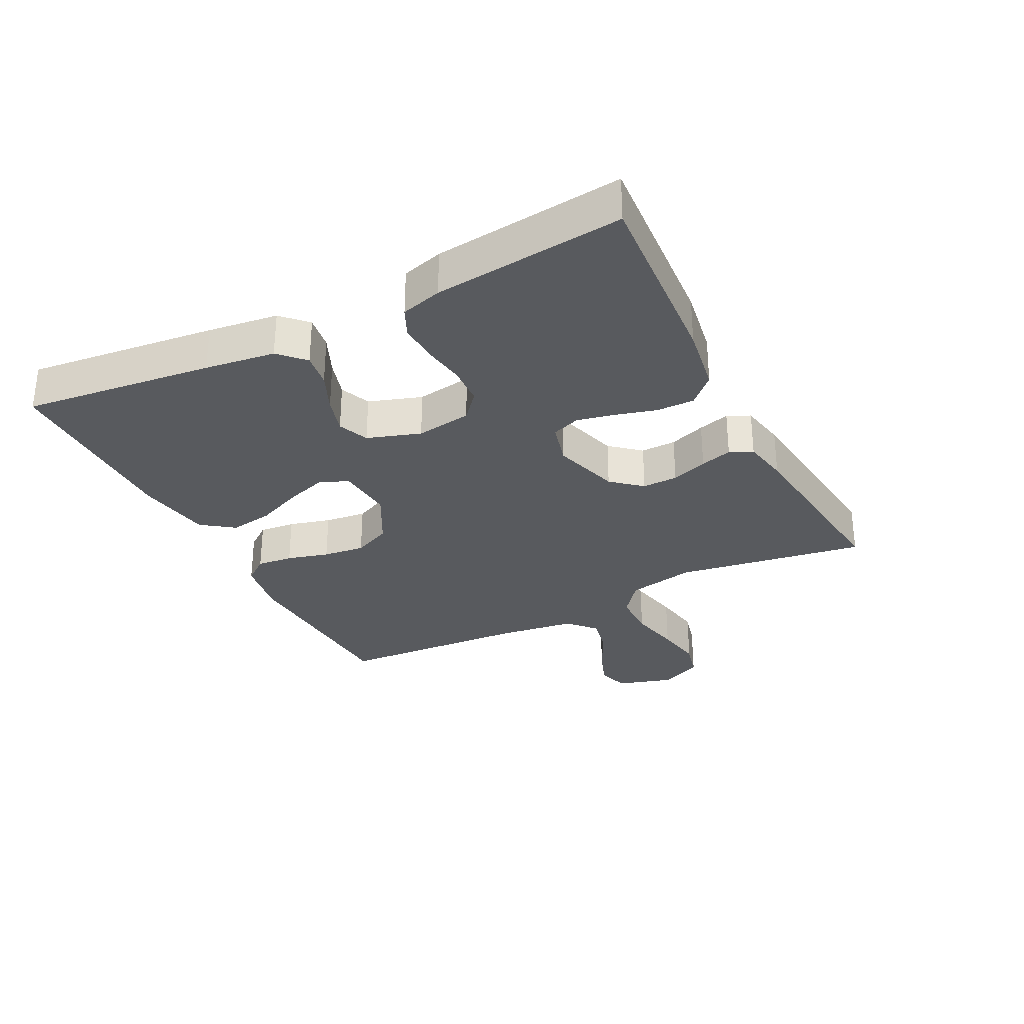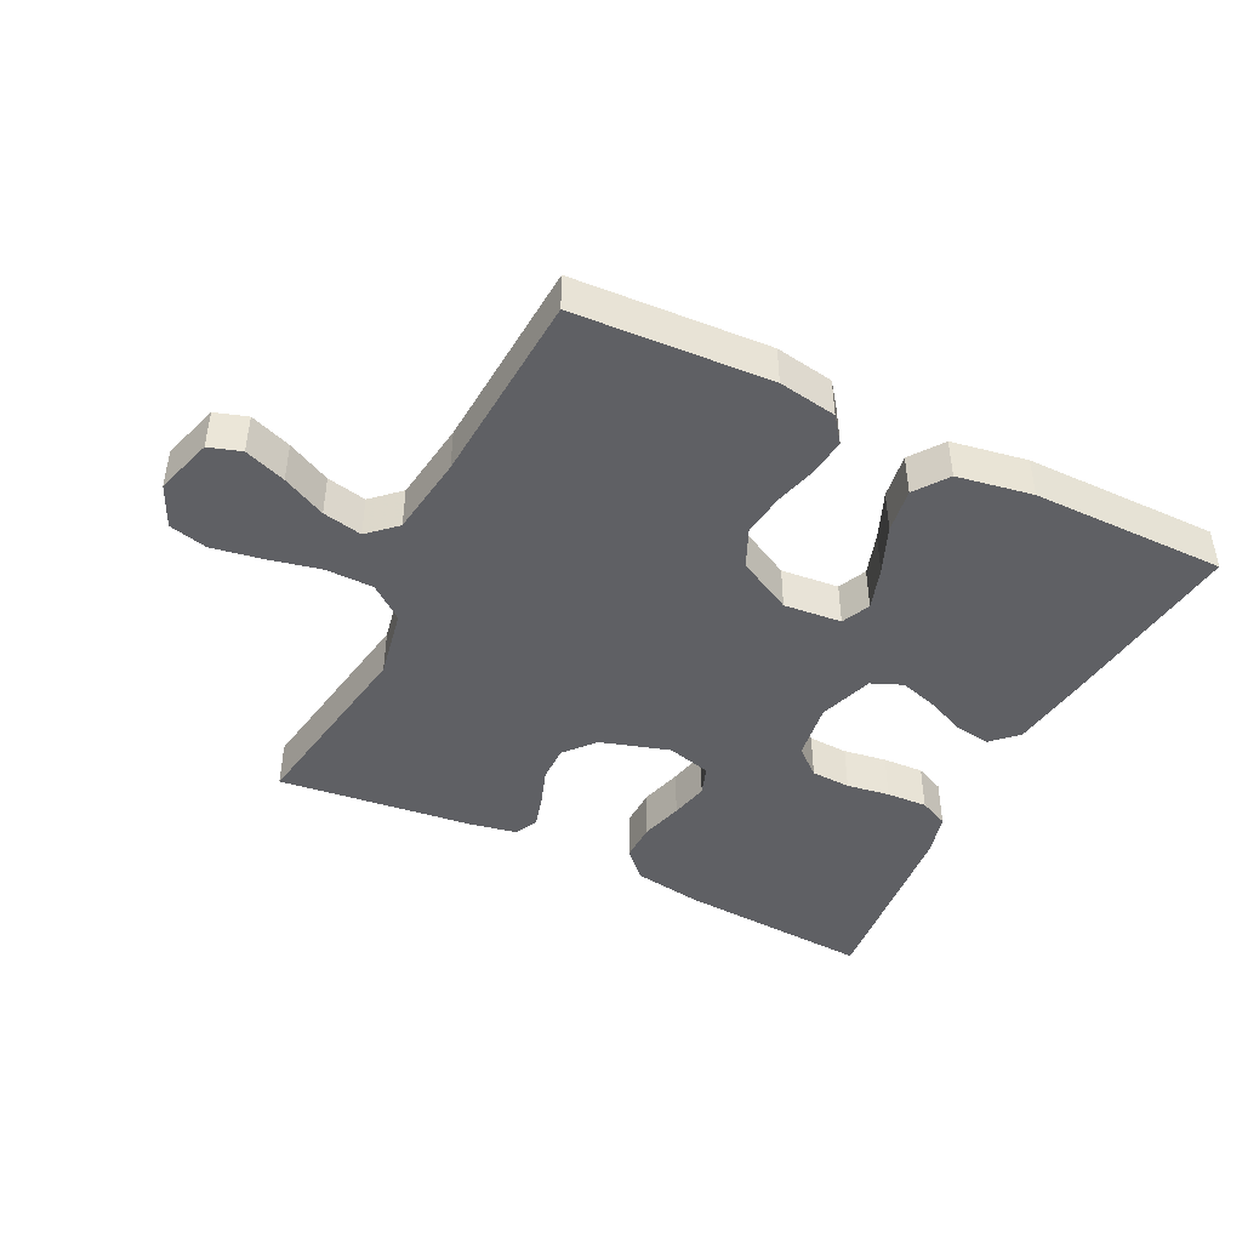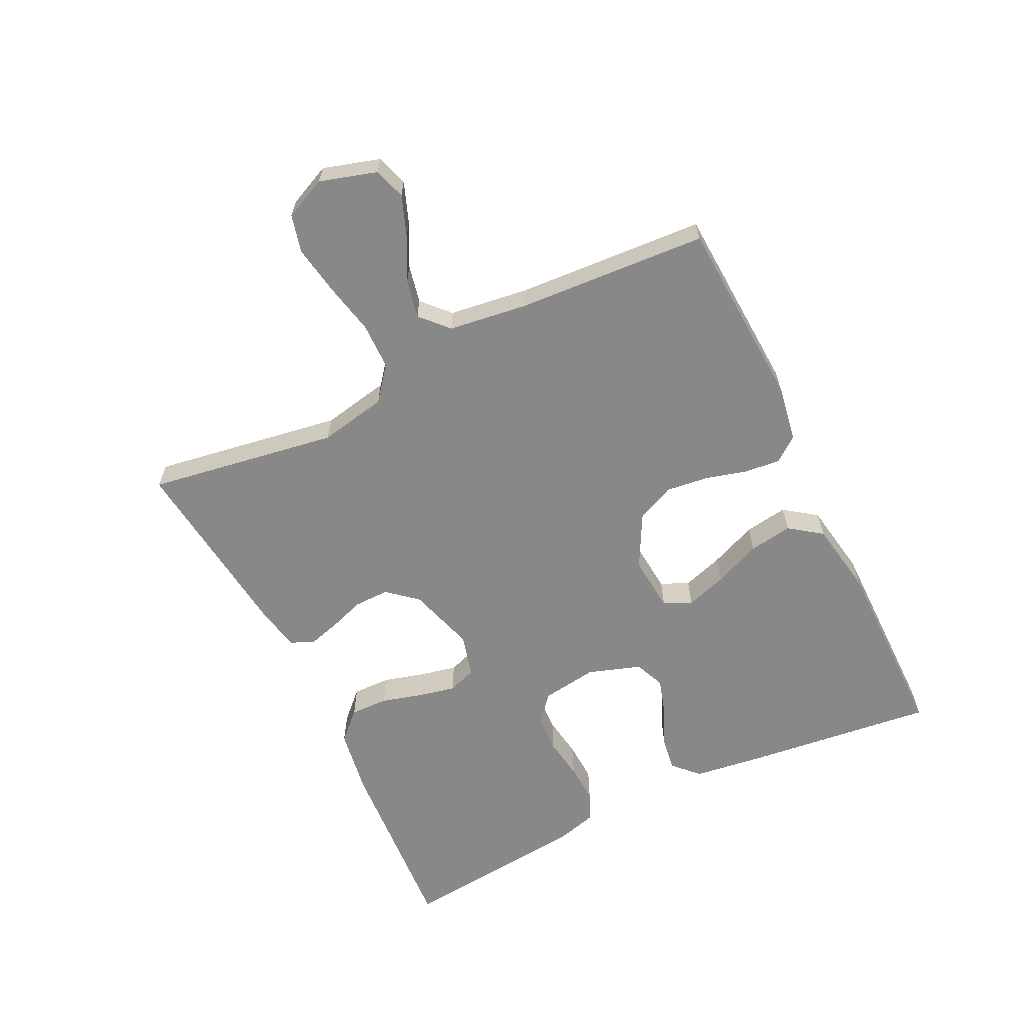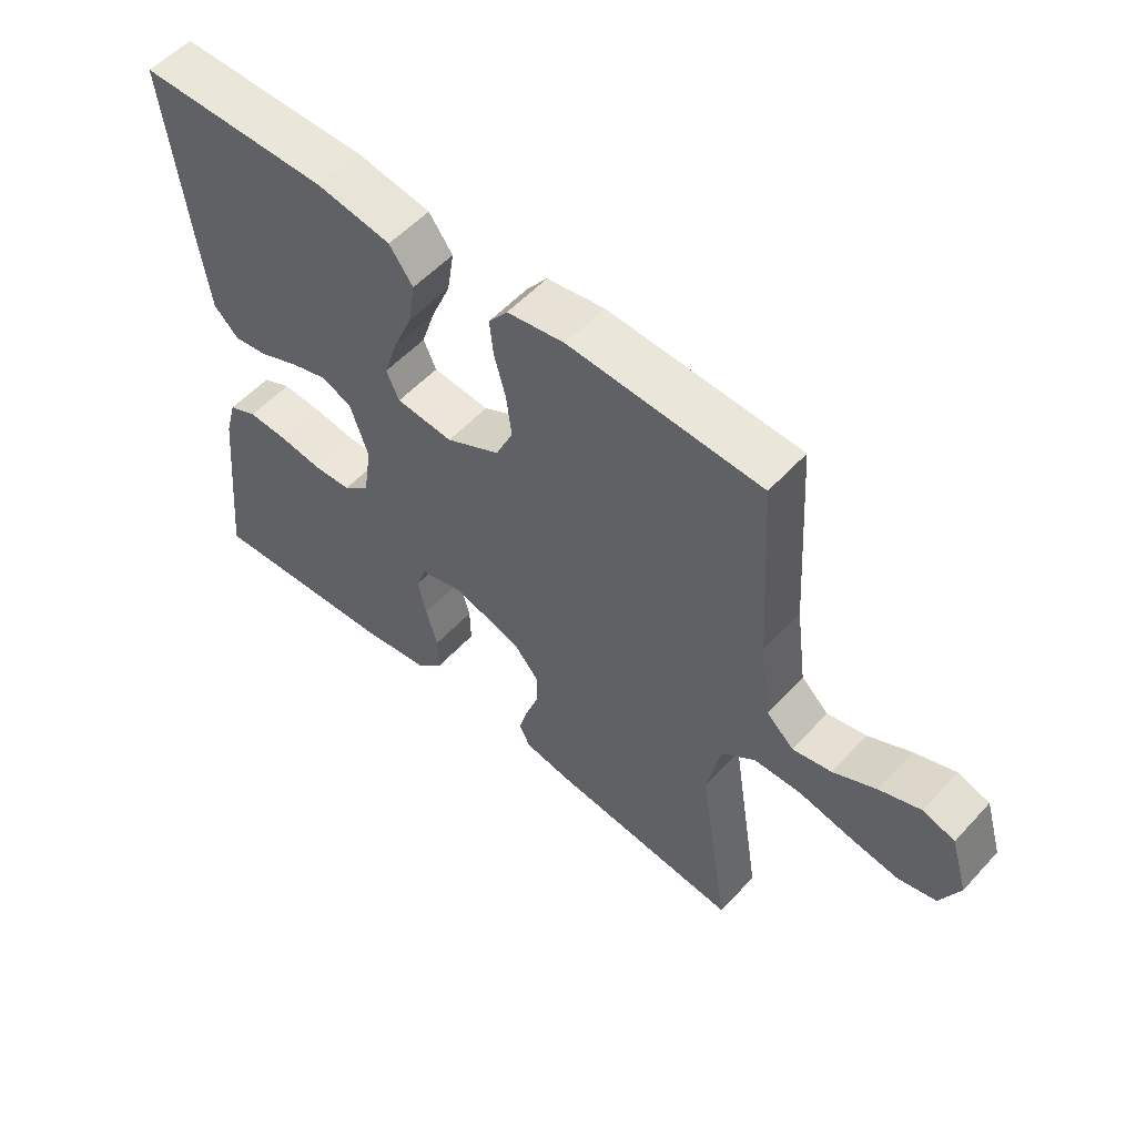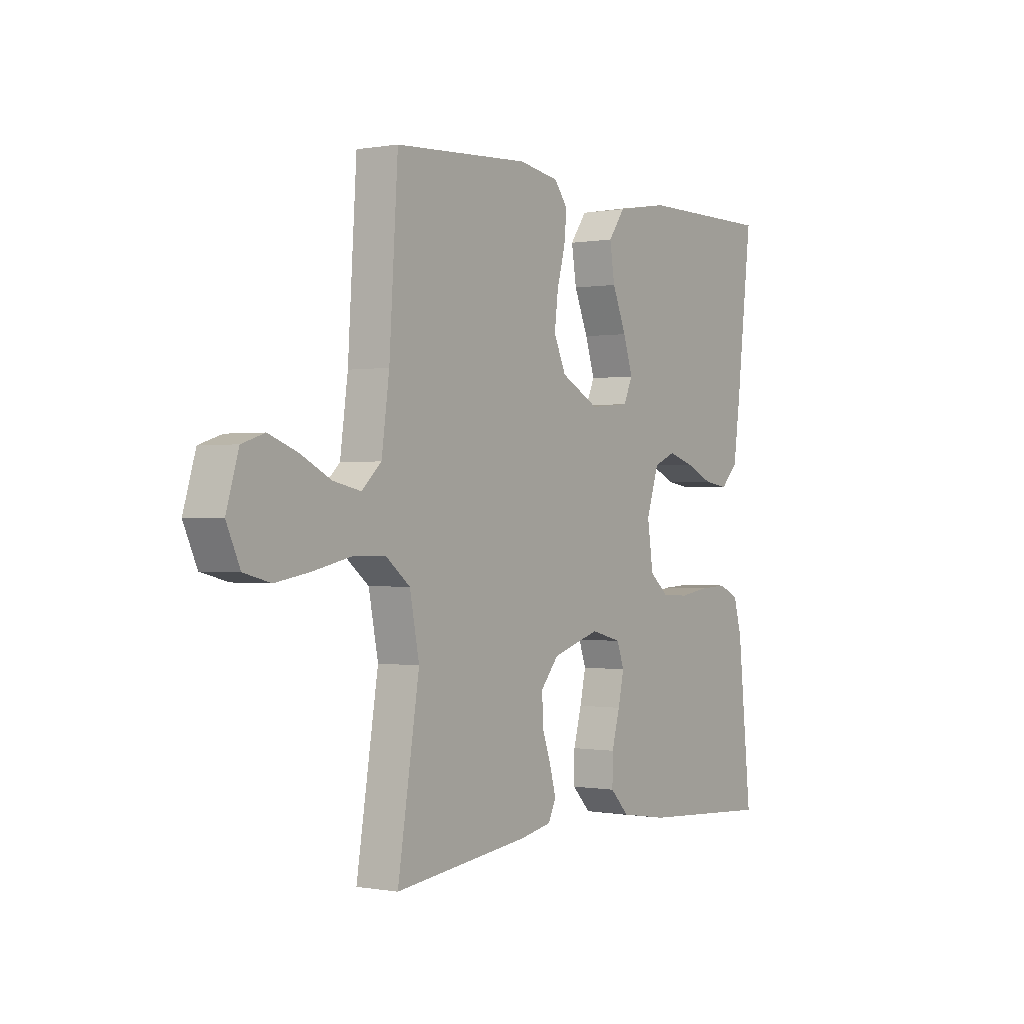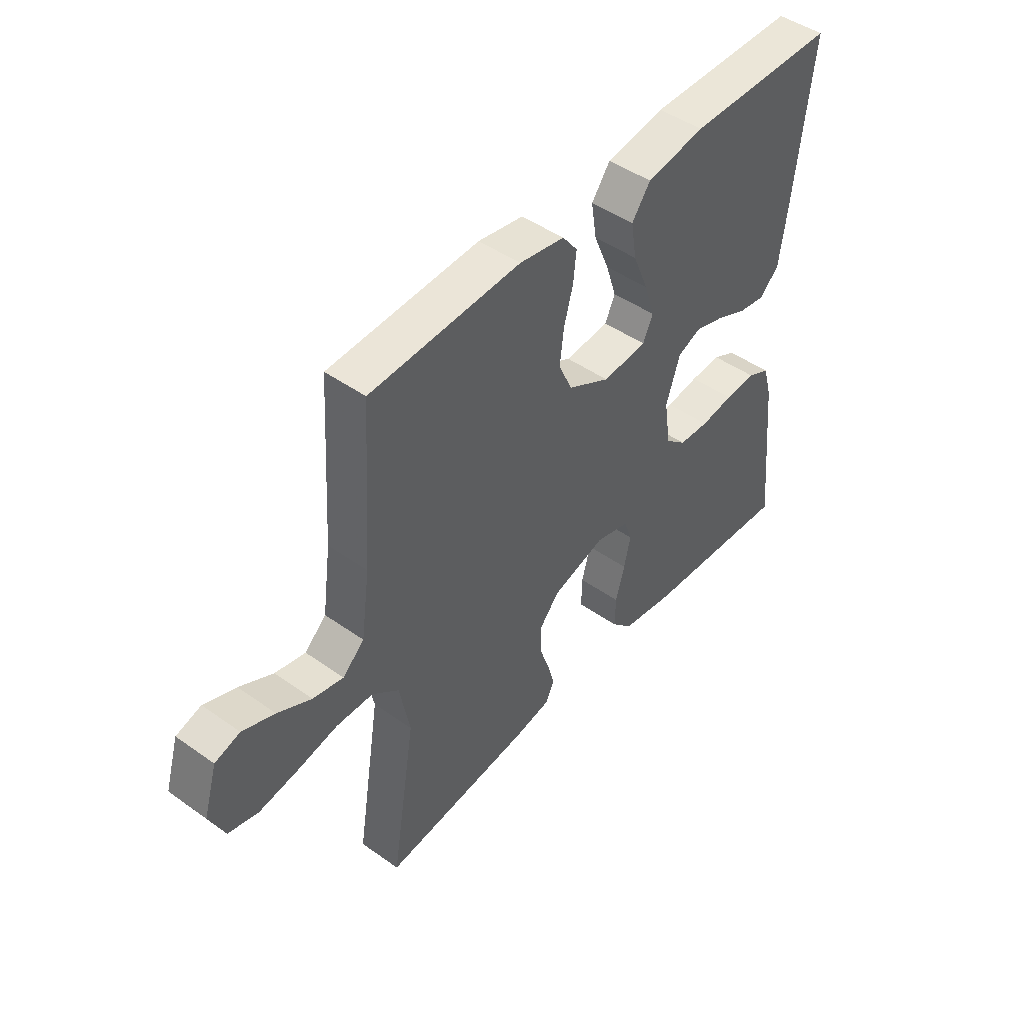
<metadata>
{"format":"obj","ext":"obj","renderer":"f3d","projection":"perspective","resolution":1024,"background":"white","views":[{"elev":-30.7,"azim":116.9,"up":"+Y"},{"elev":-44.5,"azim":-26.3,"up":"+Y"},{"elev":-62.7,"azim":-64.0,"up":"+Y"},{"elev":54.8,"azim":-138.4,"up":"+Z"},{"elev":-0.1,"azim":-56.1,"up":"+Z"},{"elev":46.2,"azim":-50.9,"up":"+Z"}]}
</metadata>
<code>
v -0.5 0.07 0.5
v -0.2 0.07 0.517
v -0.11 0.07 0.502
v -0.08 0.07 0.463
v -0.086 0.07 0.406
v -0.104 0.07 0.34
v -0.112 0.07 0.274
v -0.085 0.07 0.214
v 0 0.07 0.169
v 0.089 0.07 0.177
v 0.109 0.07 0.221
v 0.088 0.07 0.286
v 0.057 0.07 0.36
v 0.046 0.07 0.429
v 0.083 0.07 0.48
v 0.2 0.07 0.5
v 0.5 0.07 0.5
v 0.465 0.07 0.2
v 0.45 0.07 0.089
v 0.411 0.07 0.051
v 0.357 0.07 0.059
v 0.296 0.07 0.086
v 0.237 0.07 0.104
v 0.189 0.07 0.084
v 0.161 0.07 0
v 0.174 0.07 -0.088
v 0.216 0.07 -0.124
v 0.277 0.07 -0.127
v 0.343 0.07 -0.117
v 0.406 0.07 -0.114
v 0.451 0.07 -0.135
v 0.469 0.07 -0.2
v 0.5 0.07 -0.5
v 0.2 0.07 -0.48
v 0.094 0.07 -0.463
v 0.052 0.07 -0.42
v 0.053 0.07 -0.36
v 0.071 0.07 -0.295
v 0.084 0.07 -0.236
v 0.068 0.07 -0.191
v 0 0.07 -0.173
v -0.106 0.07 -0.205
v -0.146 0.07 -0.252
v -0.145 0.07 -0.308
v -0.125 0.07 -0.365
v -0.111 0.07 -0.415
v -0.128 0.07 -0.451
v -0.2 0.07 -0.465
v -0.5 0.07 -0.5
v -0.452 0.07 -0.2
v -0.473 0.07 -0.093
v -0.526 0.07 -0.051
v -0.6 0.07 -0.05
v -0.682 0.07 -0.068
v -0.759 0.07 -0.081
v -0.818 0.07 -0.066
v -0.848 0.07 0
v -0.821 0.07 0.09
v -0.771 0.07 0.106
v -0.707 0.07 0.082
v -0.64 0.07 0.048
v -0.579 0.07 0.035
v -0.536 0.07 0.075
v -0.519 0.07 0.2
v -0.5 0 0.5
v -0.2 0 0.517
v -0.11 0 0.502
v -0.08 0 0.463
v -0.086 0 0.406
v -0.104 0 0.34
v -0.112 0 0.274
v -0.085 0 0.214
v 0 0 0.169
v 0.089 0 0.177
v 0.109 0 0.221
v 0.088 0 0.286
v 0.057 0 0.36
v 0.046 0 0.429
v 0.083 0 0.48
v 0.2 0 0.5
v 0.5 0 0.5
v 0.465 0 0.2
v 0.45 0 0.089
v 0.411 0 0.051
v 0.357 0 0.059
v 0.296 0 0.086
v 0.237 0 0.104
v 0.189 0 0.084
v 0.161 0 0
v 0.174 0 -0.088
v 0.216 0 -0.124
v 0.277 0 -0.127
v 0.343 0 -0.117
v 0.406 0 -0.114
v 0.451 0 -0.135
v 0.469 0 -0.2
v 0.5 0 -0.5
v 0.2 0 -0.48
v 0.094 0 -0.463
v 0.052 0 -0.42
v 0.053 0 -0.36
v 0.071 0 -0.295
v 0.084 0 -0.236
v 0.068 0 -0.191
v 0 0 -0.173
v -0.106 0 -0.205
v -0.146 0 -0.252
v -0.145 0 -0.308
v -0.125 0 -0.365
v -0.111 0 -0.415
v -0.128 0 -0.451
v -0.2 0 -0.465
v -0.5 0 -0.5
v -0.452 0 -0.2
v -0.473 0 -0.093
v -0.526 0 -0.051
v -0.6 0 -0.05
v -0.682 0 -0.068
v -0.759 0 -0.081
v -0.818 0 -0.066
v -0.848 0 0
v -0.821 0 0.09
v -0.771 0 0.106
v -0.707 0 0.082
v -0.64 0 0.048
v -0.579 0 0.035
v -0.536 0 0.075
v -0.519 0 0.2
f 58 59 60 61
f 56 57 58 61
f 56 61 62
f 53 54 55 56
f 53 56 62
f 52 53 62 63
f 47 48 49 50
f 47 50 51
f 44 45 46 47
f 44 47 51
f 43 44 51 52
f 35 36 37 38
f 35 38 39
f 34 35 39
f 33 34 39 40
f 31 32 33 40
f 28 29 30 31
f 19 20 21 22
f 19 22 23
f 18 19 23
f 17 18 23 24
f 15 16 17 24
f 12 13 14 15
f 11 12 15 24
f 3 4 5 6
f 3 6 7
f 64 1 2 3
f 64 3 7
f 63 64 7 8
f 42 43 52 63
f 41 42 63 8
f 28 31 40 41
f 27 28 41
f 26 27 41
f 25 26 41 8
f 10 11 24 25
f 9 10 25
f 8 9 25
f 125 124 123 122
f 125 122 121 120
f 126 125 120
f 120 119 118 117
f 126 120 117
f 127 126 117 116
f 114 113 112 111
f 115 114 111
f 111 110 109 108
f 115 111 108
f 116 115 108 107
f 102 101 100 99
f 103 102 99
f 103 99 98
f 104 103 98 97
f 104 97 96 95
f 95 94 93 92
f 86 85 84 83
f 87 86 83
f 87 83 82
f 88 87 82 81
f 88 81 80 79
f 79 78 77 76
f 88 79 76 75
f 70 69 68 67
f 71 70 67
f 67 66 65 128
f 71 67 128
f 72 71 128 127
f 127 116 107 106
f 72 127 106 105
f 105 104 95 92
f 105 92 91
f 105 91 90
f 72 105 90 89
f 89 88 75 74
f 89 74 73
f 89 73 72
f 1 65 66 2
f 2 66 67 3
f 3 67 68 4
f 4 68 69 5
f 5 69 70 6
f 6 70 71 7
f 7 71 72 8
f 8 72 73 9
f 9 73 74 10
f 10 74 75 11
f 11 75 76 12
f 12 76 77 13
f 13 77 78 14
f 14 78 79 15
f 15 79 80 16
f 16 80 81 17
f 17 81 82 18
f 18 82 83 19
f 19 83 84 20
f 20 84 85 21
f 21 85 86 22
f 22 86 87 23
f 23 87 88 24
f 24 88 89 25
f 25 89 90 26
f 26 90 91 27
f 27 91 92 28
f 28 92 93 29
f 29 93 94 30
f 30 94 95 31
f 31 95 96 32
f 32 96 97 33
f 33 97 98 34
f 34 98 99 35
f 35 99 100 36
f 36 100 101 37
f 37 101 102 38
f 38 102 103 39
f 39 103 104 40
f 40 104 105 41
f 41 105 106 42
f 42 106 107 43
f 43 107 108 44
f 44 108 109 45
f 45 109 110 46
f 46 110 111 47
f 47 111 112 48
f 48 112 113 49
f 49 113 114 50
f 50 114 115 51
f 51 115 116 52
f 52 116 117 53
f 53 117 118 54
f 54 118 119 55
f 55 119 120 56
f 56 120 121 57
f 57 121 122 58
f 58 122 123 59
f 59 123 124 60
f 60 124 125 61
f 61 125 126 62
f 62 126 127 63
f 63 127 128 64
f 64 128 65 1

</code>
